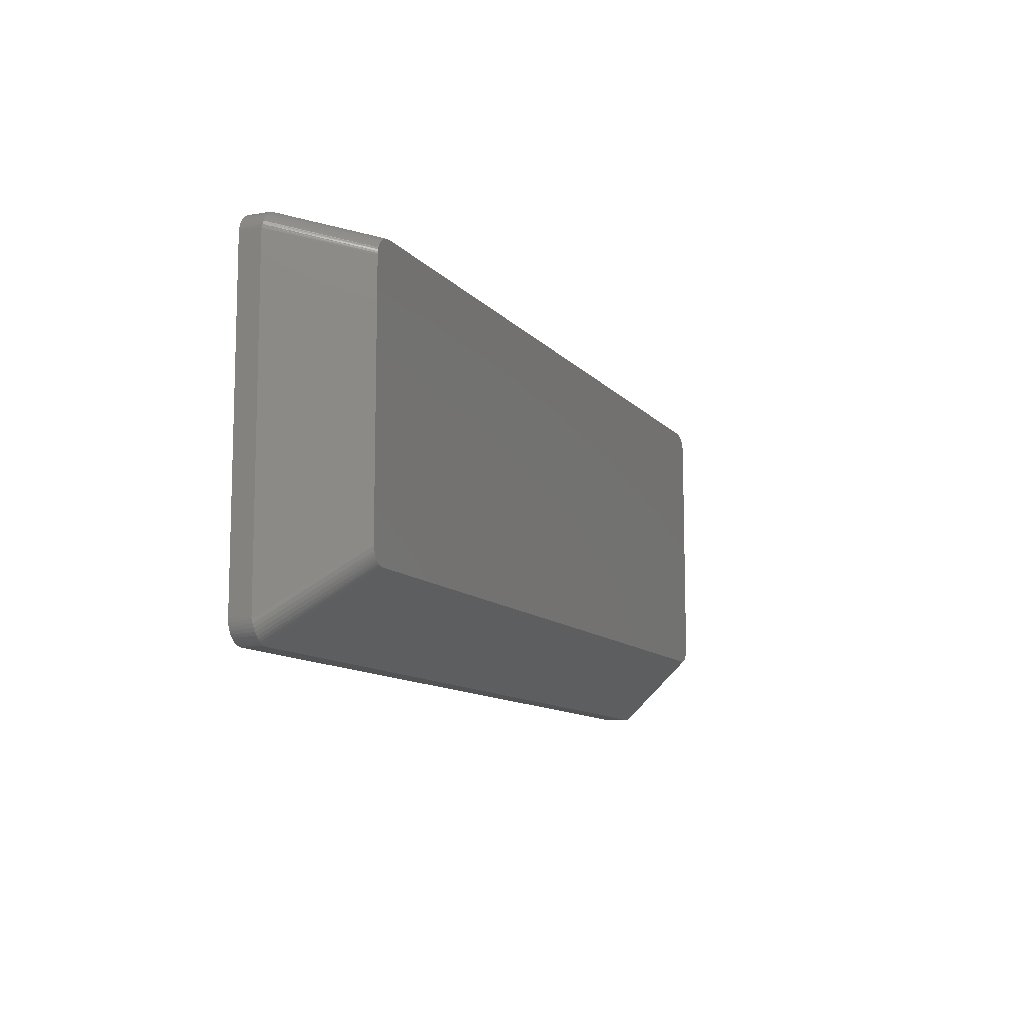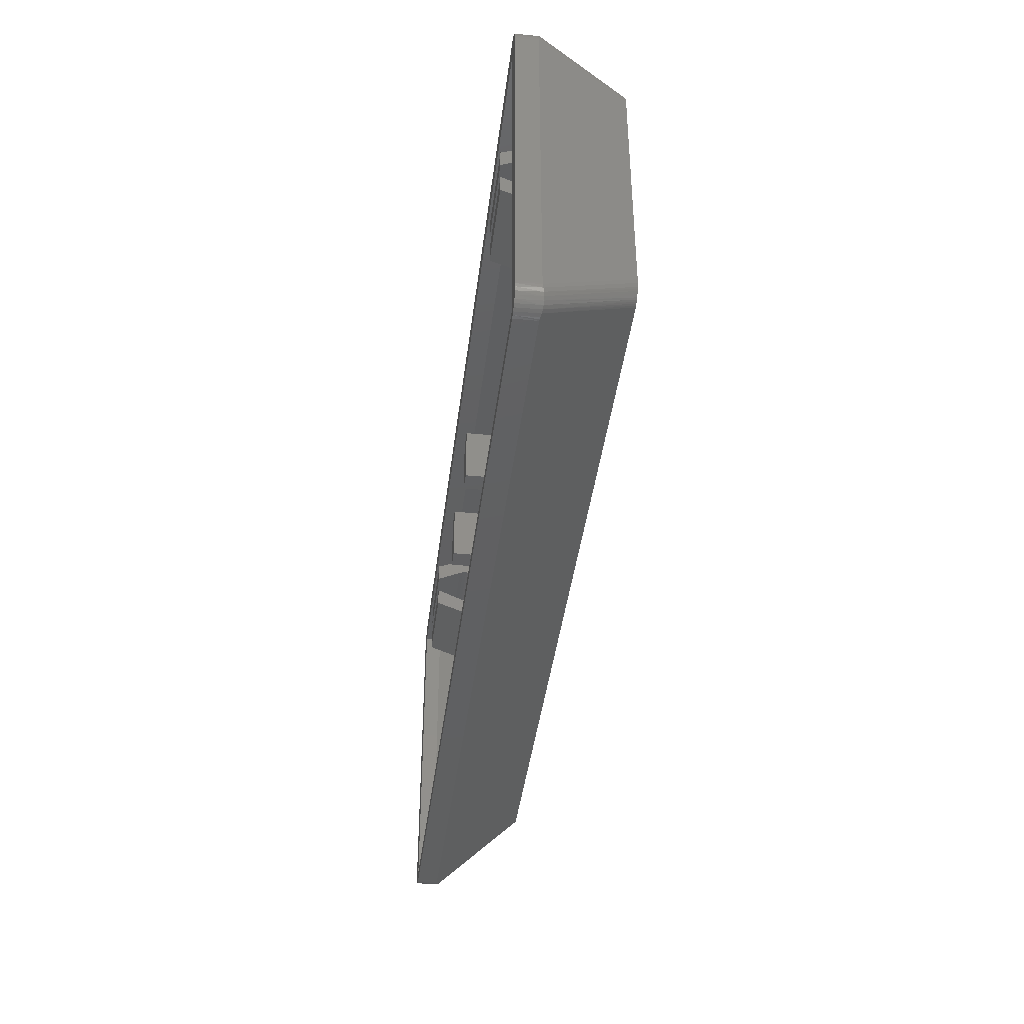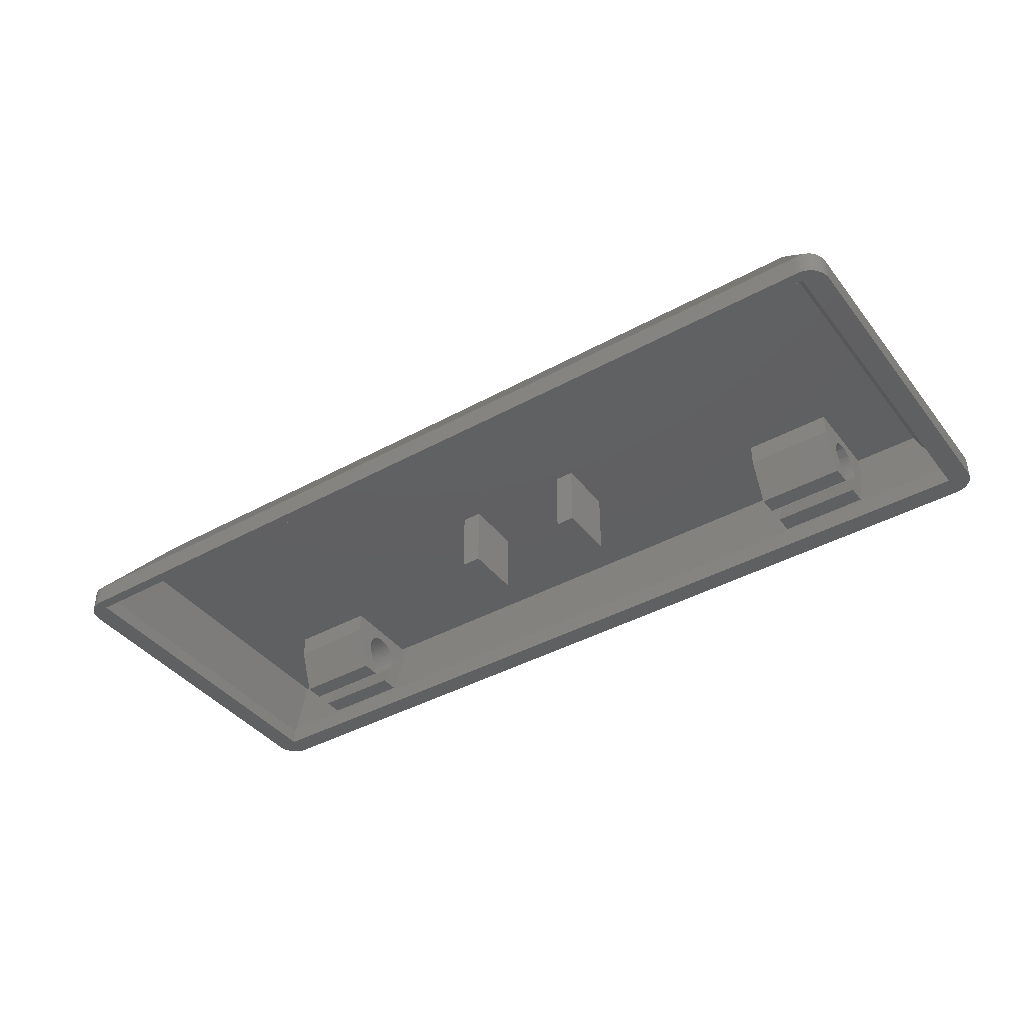
<metadata>
{"format":"stl","ext":"stl","renderer":"f3d","projection":"perspective","resolution":1024,"background":"white","views":[{"elev":-10.5,"azim":-67.3,"up":"+Y"},{"elev":-41.0,"azim":-97.0,"up":"+Y"},{"elev":-40.7,"azim":34.1,"up":"+Z"}]}
</metadata>
<code>
# stl→obj: 346 verts, 698 faces
v 230.7 15.98 0.8769
v 229.6 15.45 3
v 226.6 15.45 3
v 226.6 15.59 2.426
v 222.6 15.59 2.426
v 190 15.98 0.8769
v 194.1 15.45 3
v 191.1 15.45 3
v 194.1 15.59 2.452
v 198.1 15.59 2.452
v 198.1 15.45 3
v 222.6 15.45 3
v 226.6 14.45 0.9856
v 226.6 13.99 9.4e-08
v 226.6 14.87 0
v 226.6 12.32 0
v 226.6 13.19 9.4e-08
v 226.6 11.59 2
v 226.6 12.59 1.429
v 226.6 12.77 2.074
v 226.6 12.88 2.205
v 226.6 11.59 3
v 226.6 12.59 1.599
v 226.6 12.62 1.767
v 226.6 12.68 1.927
v 226.6 13.98 2.419
v 226.6 14.13 2.339
v 226.6 14.58 1.642
v 226.6 14.59 1.471
v 226.6 15.59 2
v 226.6 14.57 1.302
v 226.6 14.52 1.139
v 226.6 14.27 2.234
v 226.6 14.38 2.108
v 226.6 14.47 1.965
v 226.6 14.54 1.808
v 226.6 13.01 2.315
v 226.6 13.16 2.401
v 226.6 13.31 2.462
v 226.6 13.48 2.494
v 226.6 13.65 2.498
v 226.6 13.82 2.473
v 222.6 11.59 2
v 222.6 11.59 3
v 222.6 13.19 9.4e-08
v 222.6 12.32 0
v 222.6 12.59 1.429
v 222.6 12.59 1.599
v 222.6 13.99 0
v 222.6 14.45 0.9856
v 222.6 14.87 6.939e-15
v 222.6 14.52 1.139
v 222.6 15.59 2
v 222.6 14.57 1.302
v 222.6 14.59 1.471
v 222.6 12.88 2.205
v 222.6 12.77 2.074
v 222.6 12.68 1.927
v 222.6 12.62 1.767
v 222.6 14.58 1.642
v 222.6 14.54 1.808
v 222.6 14.47 1.965
v 222.6 14.38 2.108
v 222.6 14.27 2.234
v 222.6 14.13 2.339
v 222.6 13.98 2.419
v 222.6 13.31 2.462
v 222.6 13.16 2.401
v 222.6 13.01 2.315
v 222.6 13.82 2.473
v 222.6 13.65 2.498
v 222.6 13.48 2.494
v 194.1 13.19 9.4e-08
v 194.1 12.32 0
v 194.1 12.59 1.429
v 194.1 11.59 2
v 194.1 12.59 1.599
v 194.1 13.99 0
v 194.1 14.45 0.9856
v 194.1 14.86 0
v 194.1 14.52 1.139
v 194.1 15.59 2
v 194.1 14.57 1.302
v 194.1 14.59 1.471
v 194.1 12.88 2.205
v 194.1 12.77 2.074
v 194.1 11.59 3
v 194.1 12.68 1.927
v 194.1 12.62 1.767
v 194.1 14.58 1.642
v 194.1 14.54 1.808
v 194.1 14.47 1.965
v 194.1 14.38 2.108
v 194.1 14.27 2.234
v 194.1 14.13 2.339
v 194.1 13.98 2.419
v 194.1 13.31 2.462
v 194.1 13.16 2.401
v 194.1 13.01 2.315
v 194.1 13.82 2.473
v 194.1 13.65 2.498
v 194.1 13.48 2.494
v 198.1 14.45 0.9856
v 198.1 13.99 9.4e-08
v 198.1 14.86 0
v 198.1 12.32 0
v 198.1 13.19 9.4e-08
v 198.1 11.59 2
v 198.1 12.59 1.429
v 198.1 12.77 2.074
v 198.1 12.88 2.205
v 198.1 11.59 3
v 198.1 12.59 1.599
v 198.1 12.62 1.767
v 198.1 12.68 1.927
v 198.1 13.98 2.419
v 198.1 14.13 2.339
v 198.1 14.58 1.642
v 198.1 14.59 1.471
v 198.1 15.59 2
v 198.1 14.57 1.302
v 198.1 14.52 1.139
v 198.1 14.27 2.234
v 198.1 14.38 2.108
v 198.1 14.47 1.965
v 198.1 14.54 1.808
v 198.1 13.01 2.315
v 198.1 13.16 2.401
v 198.1 13.31 2.462
v 198.1 13.48 2.494
v 198.1 13.65 2.498
v 198.1 13.82 2.473
v 230.9 16.97 9.4e-08
v 231 16.93 9.4e-08
v 230.7 15.98 9.4e-08
v 230.9 0.01518 9.4e-08
v 230.7 0 9.4e-08
v 230.7 0.5 9.4e-08
v 189.8 0.01231 9.4e-08
v 189.6 0.04894 9.4e-08
v 189.9 0.5 9.4e-08
v 189.6 16.92 9.4e-08
v 189.9 15.98 9.4e-08
v 189.4 16.85 9.4e-08
v 189.3 16.75 9.4e-08
v 189.8 16.97 9.4e-08
v 189.9 16.98 9.4e-08
v 230.7 16.98 9.4e-08
v 231.2 16.87 9.4e-08
v 231.3 16.79 9.4e-08
v 231.4 16.69 9.4e-08
v 189.5 0.109 9.4e-08
v 189.4 0.191 9.4e-08
v 189.2 0.2929 9.4e-08
v 189.1 0.4122 9.4e-08
v 189.1 0.546 9.4e-08
v 189 0.691 9.4e-08
v 189 16.16 9.4e-08
v 189 16.32 9.4e-08
v 189.9 0 9.4e-08
v 189 0.8436 9.4e-08
v 188.9 1 9.4e-08
v 188.9 15.98 9.4e-08
v 189.1 16.48 9.4e-08
v 189.2 16.62 9.4e-08
v 231.5 16.57 9.4e-08
v 231.6 16.44 9.4e-08
v 231.7 16.29 9.4e-08
v 231.7 0.8263 9.4e-08
v 231.7 0.658 9.4e-08
v 231.7 16.14 9.4e-08
v 231.7 15.98 9.4e-08
v 231.7 1 9.4e-08
v 231.6 0.5 9.4e-08
v 231.5 0.3572 9.4e-08
v 231.4 0.2339 9.4e-08
v 231.2 0.134 9.4e-08
v 231.1 0.0603 9.4e-08
v 188.9 1 1
v 188.9 15.98 1
v 230.7 0 1
v 189.9 0 1
v 231.7 15.98 1
v 231.7 1 1
v 230.7 16.98 1
v 189.9 16.98 1
v 228.7 15.98 5
v 191.9 15.98 5
v 190.9 15.06 5
v 191.3 15.77 5
v 191.2 15.72 5
v 191.8 3 5
v 228.9 3 5
v 229.7 15.06 5
v 191 15.31 5
v 191 15.23 5
v 191 15.15 5
v 229.7 15.15 5
v 190.9 3.914 5
v 191 3.724 5
v 229.5 15.6 5
v 229.5 15.66 5
v 229.4 15.72 5
v 229.4 15.77 5
v 191.8 15.97 5
v 191.6 15.93 5
v 191.4 15.86 5
v 229.7 3.548 5
v 229.7 3.724 5
v 229.7 3.914 5
v 229.2 15.86 5
v 229.1 15.93 5
v 228.9 15.97 5
v 229.7 15.23 5
v 229.7 15.31 5
v 229.7 15.38 5
v 191.2 15.66 5
v 191.1 15.6 5
v 191.1 15.53 5
v 191 15.46 5
v 191 15.38 5
v 229.6 15.46 5
v 229.6 15.53 5
v 191 3.548 5
v 191 3.466 5
v 191.7 3.004 5
v 191.1 3.39 5
v 191.6 3.016 5
v 191.1 3.319 5
v 191.5 3.037 5
v 191.2 3.254 5
v 191.4 3.065 5
v 191.2 3.196 5
v 191.4 3.101 5
v 191.3 3.145 5
v 229.6 3.466 5
v 229 3.004 5
v 229.6 3.39 5
v 229.1 3.016 5
v 229.5 3.319 5
v 229.2 3.037 5
v 229.5 3.254 5
v 229.2 3.065 5
v 229.4 3.196 5
v 229.3 3.101 5
v 229.4 3.145 5
v 188.9 0.9597 1.002
v 189 0.9195 1.006
v 189 16.06 1.006
v 230.8 0.005543 1.007
v 230.9 0.0149 1.02
v 189.8 0.0149 1.02
v 189.8 0.01231 1.016
v 189.9 0.003085 1.004
v 231.7 16.02 1.002
v 231.7 16.06 1.006
v 231.7 0.9195 1.006
v 231.7 0.9981 1
v 231.7 16.14 1.017
v 231.7 16.22 1.028
v 231.7 16.29 1.035
v 231.6 16.37 1.043
v 231.6 16.43 1.046
v 231.6 16.52 1.05
v 231.5 16.57 1.051
v 231.5 16.65 1.051
v 231.4 16.69 1.05
v 231.3 16.76 1.046
v 231.3 16.79 1.043
v 231.2 16.85 1.036
v 231.2 16.87 1.033
v 231.1 16.92 1.023
v 231 16.93 1.02
v 230.9 16.97 1.007
v 230.9 16.97 1.009
v 231 0.05482 1.051
v 230.9 0.01532 1.02
v 231.2 0.1194 1.072
v 231.1 0.06139 1.053
v 231.3 0.2075 1.083
v 231.2 0.1356 1.074
v 231.5 0.3172 1.083
v 231.4 0.2358 1.083
v 231.6 0.446 1.075
v 231.5 0.359 1.081
v 231.6 0.5912 1.058
v 231.6 0.5016 1.068
v 231.7 0.7499 1.034
v 231.7 0.6591 1.048
v 231.7 0.827 1.022
v 189 0.8442 1.019
v 189 0.7499 1.034
v 189 0.6921 1.043
v 189 0.5912 1.058
v 189.1 0.5474 1.063
v 189.1 0.446 1.075
v 189.1 0.4138 1.077
v 189.2 0.3172 1.083
v 189.2 0.2945 1.083
v 189.3 0.2075 1.083
v 189.4 0.1925 1.081
v 189.5 0.1194 1.072
v 189.5 0.1104 1.069
v 189.6 0.05482 1.051
v 189.6 0.0502 1.048
v 189.8 16.97 1.009
v 189.9 16.98 1.003
v 189.5 16.85 1.036
v 189.6 16.92 1.023
v 189.3 16.76 1.046
v 189.4 16.85 1.037
v 189.2 16.65 1.051
v 189.3 16.75 1.047
v 189.1 16.52 1.05
v 189.2 16.62 1.051
v 189 16.37 1.043
v 189.1 16.48 1.048
v 189 16.22 1.028
v 189 16.32 1.038
v 189 16.15 1.019
v 189.9 15.98 0.7639
v 189.9 0.5 0.7639
v 230.7 0.5 0.7639
v 190 0.5 0.8333
v 230.7 0.5 0.8333
v 230.7 15.98 0.7639
v 191.1 2.174 3
v 191.6 2.875 4
v 229.1 2.875 4
v 229.6 2.174 3
v 214.2 8.132 3
v 213.3 8.132 3
v 213.3 10.81 3
v 208.5 8.123 3
v 208.5 10.81 3
v 214.2 10.81 3
v 207.6 8.123 3
v 207.6 10.81 3
v 213.3 8.132 9.4e-08
v 213.3 10.81 9.4e-08
v 214.2 8.132 9.4e-08
v 214.2 10.81 9.4e-08
v 208.5 8.123 9.4e-08
v 207.6 8.123 9.4e-08
v 208.5 10.81 9.4e-08
v 207.6 10.81 9.4e-08
f 1 2 3
f 3 4 1
f 1 4 5
f 1 5 6
f 7 8 9
f 9 8 6
f 9 6 10
f 10 6 5
f 10 5 11
f 11 5 12
f 13 14 15
f 16 17 18
f 18 17 19
f 20 21 22
f 19 23 18
f 18 23 24
f 18 24 22
f 22 24 25
f 22 25 20
f 26 27 3
f 28 29 30
f 30 29 31
f 30 31 15
f 15 31 32
f 15 32 13
f 27 33 3
f 3 33 34
f 3 34 4
f 4 34 35
f 4 35 30
f 30 35 36
f 30 36 28
f 21 37 22
f 22 37 38
f 22 38 39
f 39 40 22
f 22 40 41
f 22 41 3
f 3 41 42
f 3 42 26
f 43 18 44
f 44 18 22
f 45 46 47
f 47 46 43
f 47 43 48
f 49 50 51
f 51 50 52
f 51 52 53
f 53 52 54
f 53 54 55
f 56 57 44
f 44 57 58
f 44 58 43
f 43 58 59
f 43 59 48
f 55 60 53
f 53 60 61
f 53 61 5
f 5 61 62
f 5 62 12
f 12 62 63
f 63 64 12
f 12 64 65
f 12 65 66
f 67 68 44
f 44 68 69
f 44 69 56
f 66 70 12
f 12 70 71
f 12 71 44
f 44 71 72
f 44 72 67
f 73 74 75
f 75 74 76
f 75 76 77
f 78 79 80
f 80 79 81
f 80 81 82
f 82 81 83
f 82 83 84
f 85 86 87
f 87 86 88
f 87 88 76
f 76 88 89
f 76 89 77
f 84 90 82
f 82 90 91
f 82 91 9
f 9 91 92
f 9 92 7
f 7 92 93
f 93 94 7
f 7 94 95
f 7 95 96
f 97 98 87
f 87 98 99
f 87 99 85
f 96 100 7
f 7 100 101
f 7 101 87
f 87 101 102
f 87 102 97
f 103 104 105
f 106 107 108
f 108 107 109
f 110 111 112
f 109 113 108
f 108 113 114
f 108 114 112
f 112 114 115
f 112 115 110
f 116 117 11
f 118 119 120
f 120 119 121
f 120 121 105
f 105 121 122
f 105 122 103
f 117 123 11
f 11 123 124
f 11 124 10
f 10 124 125
f 10 125 120
f 120 125 126
f 120 126 118
f 111 127 112
f 112 127 128
f 112 128 129
f 129 130 112
f 112 130 131
f 112 131 11
f 11 131 132
f 11 132 116
f 76 108 87
f 87 108 112
f 16 46 17
f 17 46 45
f 107 106 73
f 73 106 74
f 133 134 135
f 136 137 138
f 139 140 141
f 142 143 144
f 144 143 145
f 142 146 143
f 143 146 147
f 143 147 135
f 135 147 148
f 135 148 133
f 134 149 135
f 135 149 150
f 135 150 151
f 140 152 141
f 141 152 153
f 141 153 154
f 154 155 141
f 141 155 156
f 141 156 157
f 158 159 143
f 138 137 141
f 141 137 160
f 141 160 139
f 157 161 141
f 141 161 162
f 141 162 143
f 143 162 163
f 143 163 158
f 159 164 143
f 143 164 165
f 143 165 145
f 151 166 135
f 135 166 167
f 135 167 168
f 169 170 138
f 168 171 135
f 135 171 172
f 135 172 138
f 138 172 173
f 138 173 169
f 170 174 138
f 138 174 175
f 138 175 176
f 176 177 138
f 138 177 178
f 138 178 136
f 179 180 162
f 162 180 163
f 181 182 137
f 137 182 160
f 183 184 172
f 172 184 173
f 148 147 185
f 185 147 186
f 187 188 189
f 190 191 188
f 192 193 194
f 195 196 188
f 188 196 197
f 188 197 189
f 198 187 194
f 194 187 189
f 194 189 192
f 192 189 199
f 192 199 200
f 201 202 187
f 187 202 203
f 187 203 204
f 188 205 190
f 190 205 206
f 190 206 207
f 208 209 193
f 193 209 210
f 193 210 194
f 211 212 204
f 204 212 213
f 204 213 187
f 198 214 187
f 187 214 215
f 187 215 216
f 191 217 188
f 188 217 218
f 188 218 219
f 219 220 188
f 188 220 221
f 188 221 195
f 216 222 187
f 187 222 223
f 187 223 201
f 200 224 192
f 192 224 225
f 192 225 226
f 226 225 227
f 226 227 228
f 228 227 229
f 228 229 230
f 230 229 231
f 230 231 232
f 232 231 233
f 232 233 234
f 234 233 235
f 208 193 236
f 236 193 237
f 236 237 238
f 238 237 239
f 238 239 240
f 240 239 241
f 240 241 242
f 242 241 243
f 242 243 244
f 244 243 245
f 244 245 246
f 247 248 199
f 249 180 189
f 189 180 180
f 189 180 199
f 199 180 179
f 199 179 247
f 186 186 188
f 186 188 185
f 185 188 187
f 185 187 185
f 250 251 193
f 192 252 253
f 253 254 192
f 192 254 182
f 192 182 193
f 193 182 181
f 193 181 250
f 255 256 194
f 257 258 210
f 210 258 184
f 210 184 194
f 194 184 183
f 194 183 255
f 183 172 255
f 255 172 171
f 255 171 256
f 256 171 259
f 259 171 260
f 260 171 168
f 260 168 261
f 261 168 262
f 262 168 167
f 262 167 263
f 263 167 264
f 264 167 166
f 264 166 265
f 265 166 266
f 266 166 151
f 266 151 267
f 267 151 268
f 268 151 150
f 268 150 269
f 269 150 270
f 270 150 149
f 270 149 271
f 271 149 272
f 272 149 134
f 272 134 273
f 133 148 185
f 185 185 133
f 133 185 274
f 133 274 134
f 134 274 275
f 134 275 273
f 194 256 198
f 198 256 259
f 198 259 214
f 214 259 260
f 214 260 215
f 215 260 261
f 215 261 216
f 216 261 262
f 216 262 222
f 222 262 263
f 222 263 223
f 263 264 223
f 223 264 265
f 223 265 201
f 201 265 266
f 201 266 202
f 202 266 267
f 202 267 203
f 203 267 268
f 203 268 204
f 204 268 269
f 204 269 211
f 269 270 211
f 211 270 271
f 211 271 212
f 271 272 212
f 212 272 273
f 212 273 213
f 185 187 274
f 274 187 213
f 274 213 275
f 275 213 273
f 181 137 250
f 250 137 136
f 250 136 251
f 178 276 136
f 136 276 277
f 136 277 251
f 177 278 178
f 178 278 279
f 178 279 276
f 176 280 177
f 177 280 281
f 177 281 278
f 175 282 176
f 176 282 283
f 176 283 280
f 174 284 175
f 175 284 285
f 175 285 282
f 170 286 174
f 174 286 287
f 174 287 284
f 169 288 170
f 170 288 289
f 170 289 286
f 173 184 169
f 169 184 258
f 258 257 169
f 169 257 290
f 169 290 288
f 193 251 237
f 237 251 277
f 237 277 239
f 239 277 276
f 239 276 241
f 241 276 243
f 276 279 243
f 243 279 278
f 243 278 245
f 245 278 281
f 245 281 246
f 281 280 246
f 246 280 283
f 246 283 244
f 244 283 282
f 244 282 242
f 242 282 285
f 242 285 240
f 240 285 284
f 240 284 238
f 238 284 287
f 238 287 236
f 236 287 286
f 236 286 208
f 208 286 289
f 208 289 209
f 257 210 290
f 290 210 209
f 290 209 288
f 288 209 289
f 179 162 247
f 247 162 161
f 247 161 248
f 248 161 291
f 291 161 292
f 292 161 157
f 292 157 293
f 293 157 294
f 294 157 156
f 294 156 295
f 295 156 296
f 296 156 155
f 296 155 297
f 297 155 298
f 298 155 154
f 298 154 299
f 299 154 300
f 300 154 153
f 300 153 301
f 301 153 302
f 302 153 152
f 302 152 303
f 303 152 304
f 304 152 140
f 304 140 305
f 305 140 252
f 252 140 139
f 252 139 253
f 160 182 139
f 139 182 254
f 139 254 253
f 199 248 200
f 200 248 291
f 291 292 200
f 200 292 293
f 200 293 224
f 224 293 294
f 224 294 225
f 225 294 295
f 225 295 227
f 227 295 296
f 227 296 229
f 229 296 297
f 229 297 231
f 231 297 298
f 231 298 233
f 233 298 299
f 233 299 235
f 299 300 235
f 235 300 301
f 235 301 234
f 234 301 302
f 234 302 232
f 304 228 230
f 232 302 230
f 230 302 303
f 230 303 304
f 252 192 226
f 228 304 226
f 226 304 305
f 226 305 252
f 306 306 146
f 146 306 307
f 146 307 147
f 147 307 186
f 147 186 186
f 144 308 142
f 142 308 309
f 142 309 146
f 146 309 309
f 146 309 306
f 145 310 144
f 144 310 311
f 144 311 308
f 165 312 145
f 145 312 313
f 145 313 310
f 164 314 165
f 165 314 315
f 165 315 312
f 159 316 164
f 164 316 317
f 164 317 314
f 158 318 159
f 159 318 319
f 159 319 316
f 163 180 158
f 158 180 180
f 180 249 158
f 158 249 320
f 158 320 318
f 306 205 307
f 307 205 188
f 307 188 186
f 306 306 205
f 205 306 309
f 205 309 206
f 206 309 309
f 206 309 207
f 309 308 207
f 207 308 311
f 207 311 190
f 190 311 310
f 190 310 191
f 191 310 313
f 191 313 217
f 217 313 312
f 217 312 218
f 218 312 315
f 218 315 219
f 219 315 314
f 219 314 220
f 220 314 317
f 220 317 221
f 317 316 221
f 221 316 319
f 221 319 195
f 195 319 318
f 195 318 196
f 196 318 320
f 196 320 197
f 197 320 249
f 197 249 189
f 321 322 143
f 143 322 141
f 138 141 322
f 138 322 323
f 323 322 324
f 323 324 325
f 323 326 138
f 138 326 135
f 143 135 326
f 143 326 321
f 321 326 1
f 321 1 6
f 322 321 6
f 6 8 327
f 322 6 324
f 324 6 327
f 324 327 328
f 328 329 324
f 324 329 325
f 325 329 330
f 330 2 325
f 325 2 1
f 325 1 323
f 323 1 326
f 53 5 30
f 30 5 4
f 51 15 49
f 49 15 14
f 82 9 120
f 120 9 10
f 78 80 104
f 104 80 105
f 30 15 53
f 53 15 51
f 43 46 18
f 18 46 16
f 120 105 82
f 82 105 80
f 76 74 108
f 108 74 106
f 78 104 79
f 79 104 103
f 75 109 73
f 73 109 107
f 109 75 77
f 109 77 113
f 113 77 89
f 113 89 114
f 114 89 88
f 114 88 115
f 115 88 86
f 115 86 110
f 110 86 85
f 110 85 111
f 111 85 99
f 111 99 127
f 127 99 98
f 127 98 128
f 128 98 97
f 128 97 129
f 129 97 102
f 129 102 130
f 130 102 101
f 130 101 131
f 131 101 100
f 131 100 132
f 132 100 96
f 132 96 116
f 116 96 95
f 116 95 117
f 117 95 94
f 117 94 123
f 123 94 93
f 123 93 124
f 124 93 92
f 124 92 125
f 125 92 91
f 125 91 126
f 126 91 90
f 126 90 118
f 118 90 84
f 118 84 119
f 119 84 83
f 119 83 121
f 121 83 81
f 121 81 122
f 122 81 79
f 122 79 103
f 19 47 48
f 19 48 23
f 23 48 59
f 23 59 24
f 24 59 58
f 24 58 25
f 25 58 57
f 25 57 20
f 20 57 56
f 20 56 21
f 21 56 69
f 21 69 37
f 37 69 68
f 37 68 38
f 38 68 67
f 38 67 39
f 39 67 72
f 39 72 40
f 40 72 71
f 40 71 41
f 41 71 70
f 41 70 42
f 42 70 66
f 42 66 26
f 26 66 65
f 26 65 27
f 27 65 64
f 27 64 33
f 33 64 63
f 33 63 34
f 34 63 62
f 34 62 35
f 35 62 61
f 35 61 36
f 36 61 60
f 36 60 28
f 28 60 55
f 28 55 29
f 29 55 54
f 29 54 31
f 31 54 52
f 31 52 32
f 32 52 50
f 32 50 13
f 17 45 19
f 19 45 47
f 13 50 14
f 14 50 49
f 327 330 328
f 328 330 329
f 331 330 332
f 332 330 327
f 112 327 87
f 87 327 8
f 87 8 7
f 333 334 335
f 3 2 22
f 22 2 330
f 22 330 44
f 44 330 331
f 44 331 12
f 12 331 336
f 333 332 334
f 334 332 327
f 334 327 337
f 337 327 112
f 337 112 338
f 338 112 11
f 338 11 335
f 335 11 12
f 335 12 333
f 333 12 336
f 339 340 341
f 341 340 342
f 332 339 331
f 331 339 341
f 333 340 332
f 332 340 339
f 336 342 333
f 333 342 340
f 331 341 336
f 336 341 342
f 343 344 345
f 345 344 346
f 334 343 335
f 335 343 345
f 337 344 334
f 334 344 343
f 338 346 337
f 337 346 344
f 335 345 338
f 338 345 346

</code>
